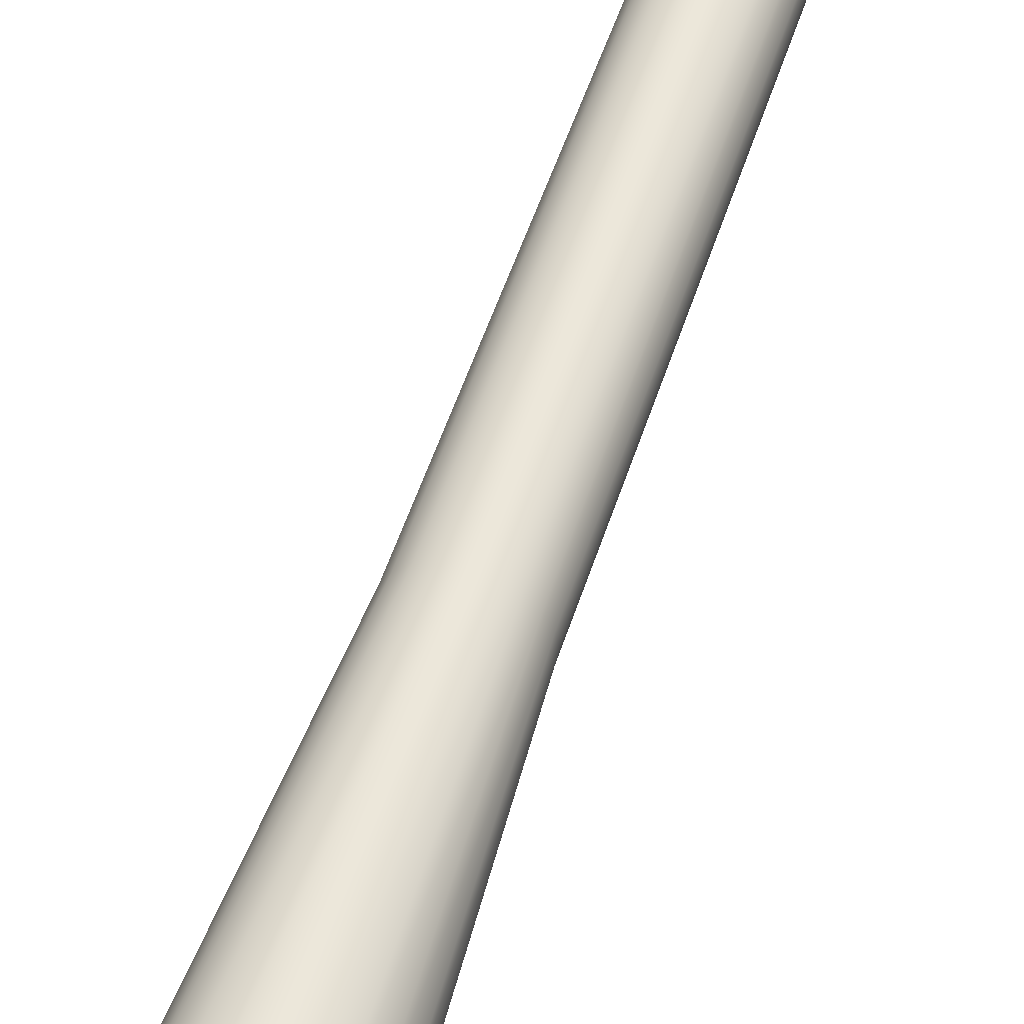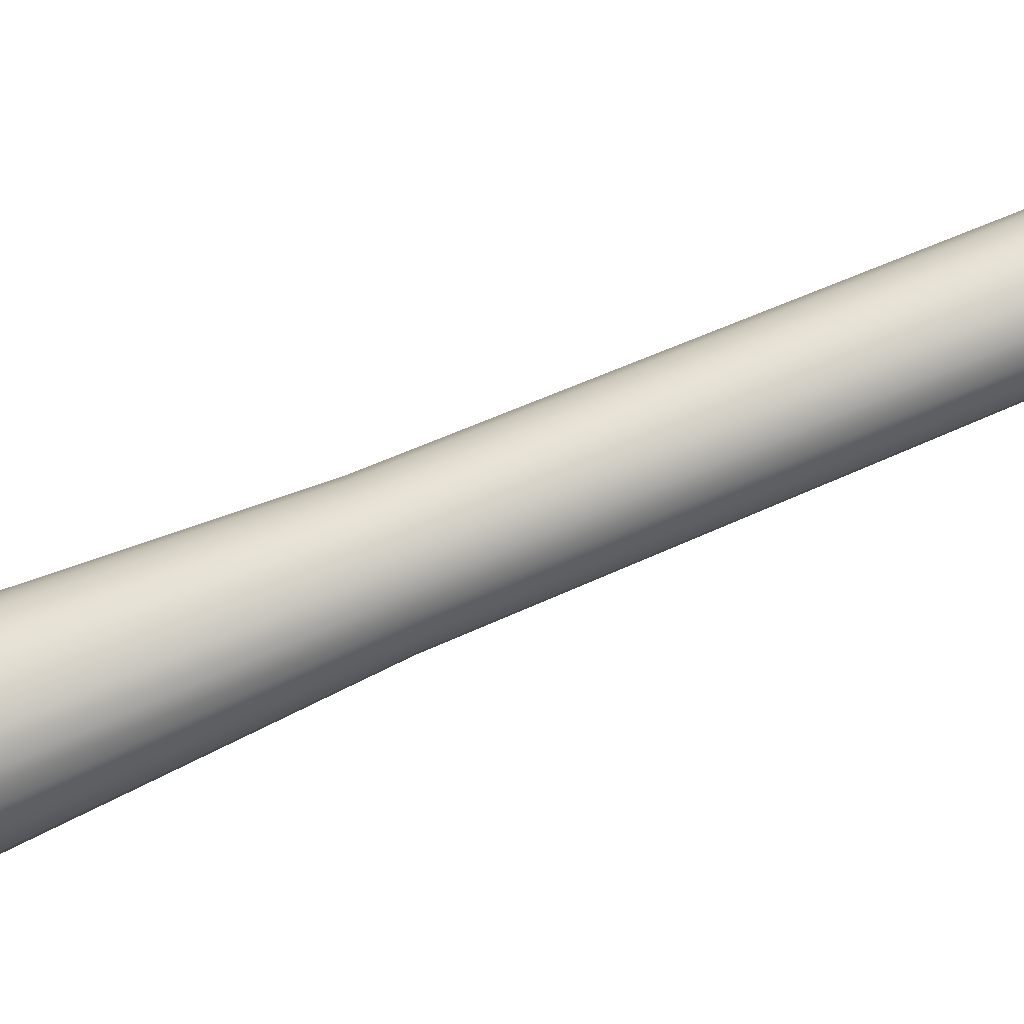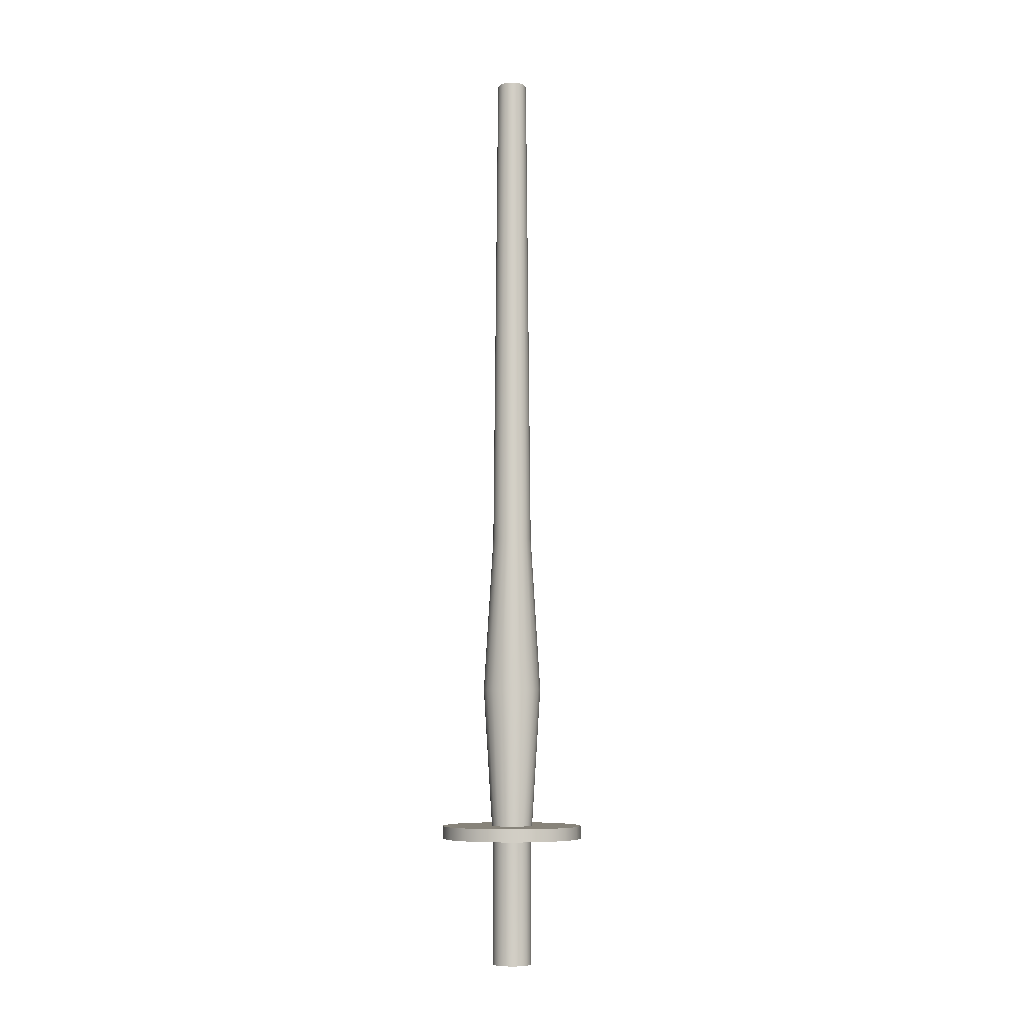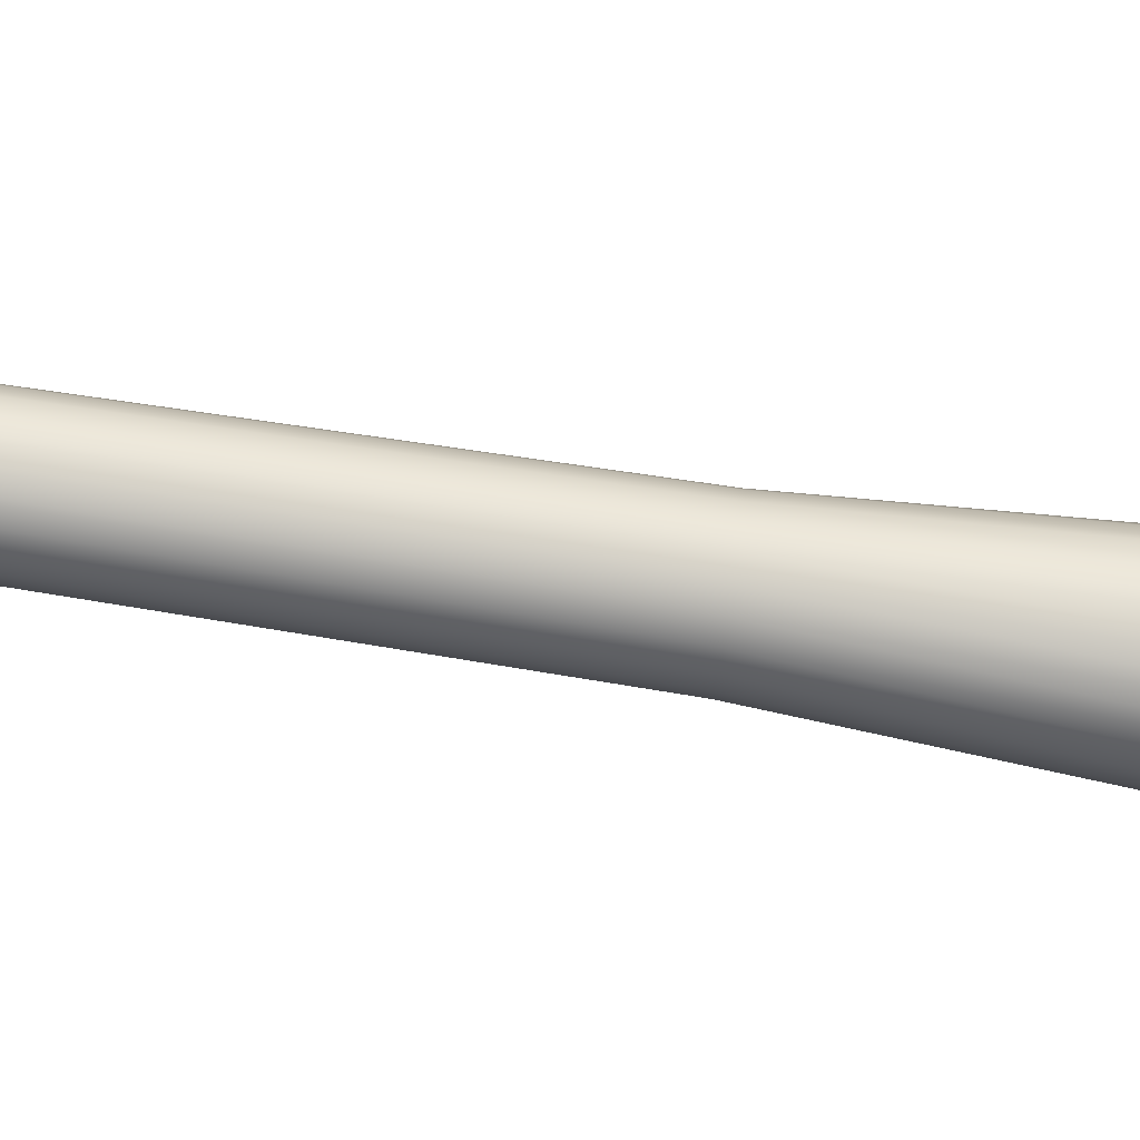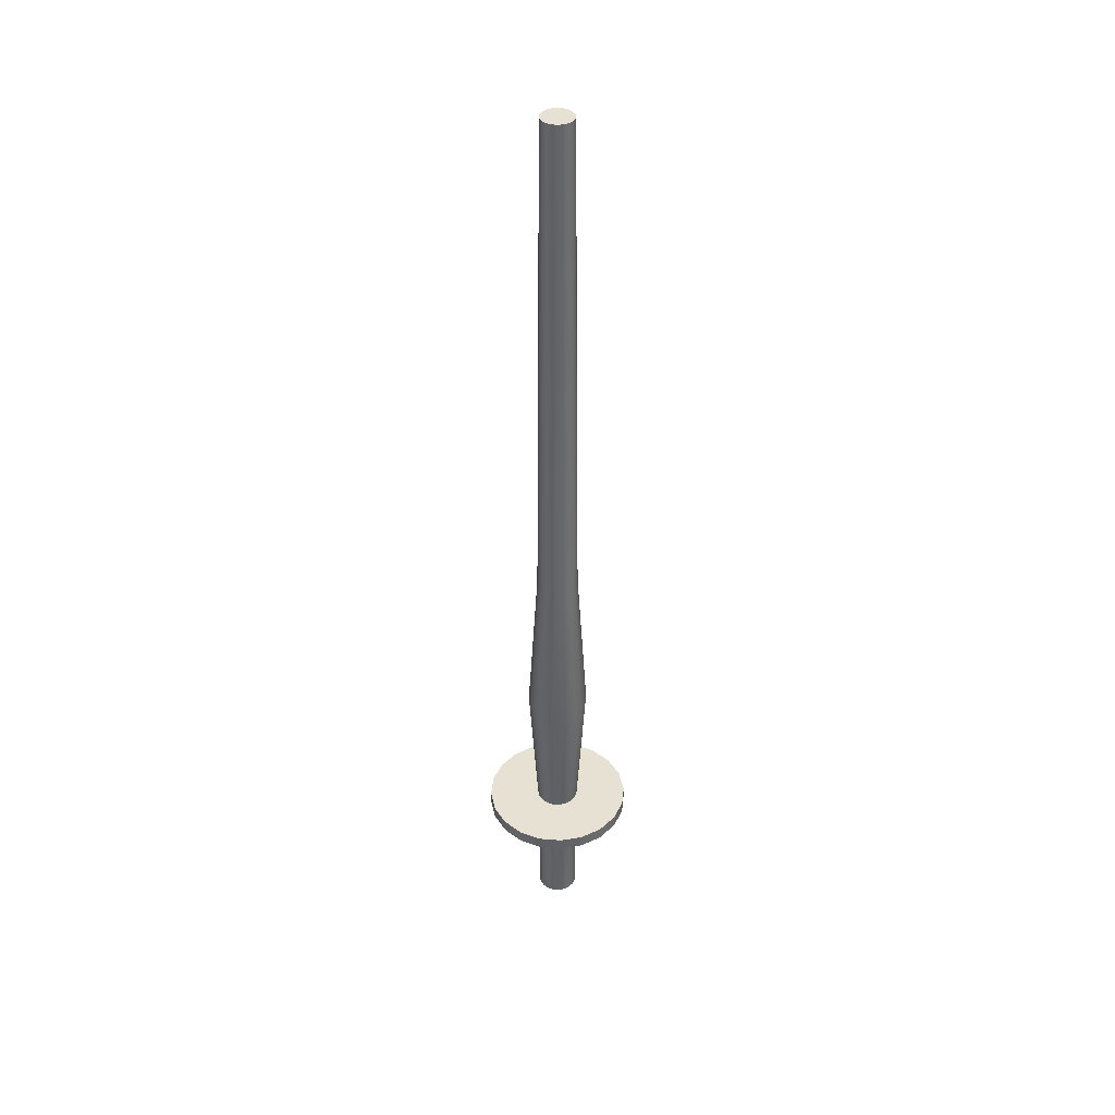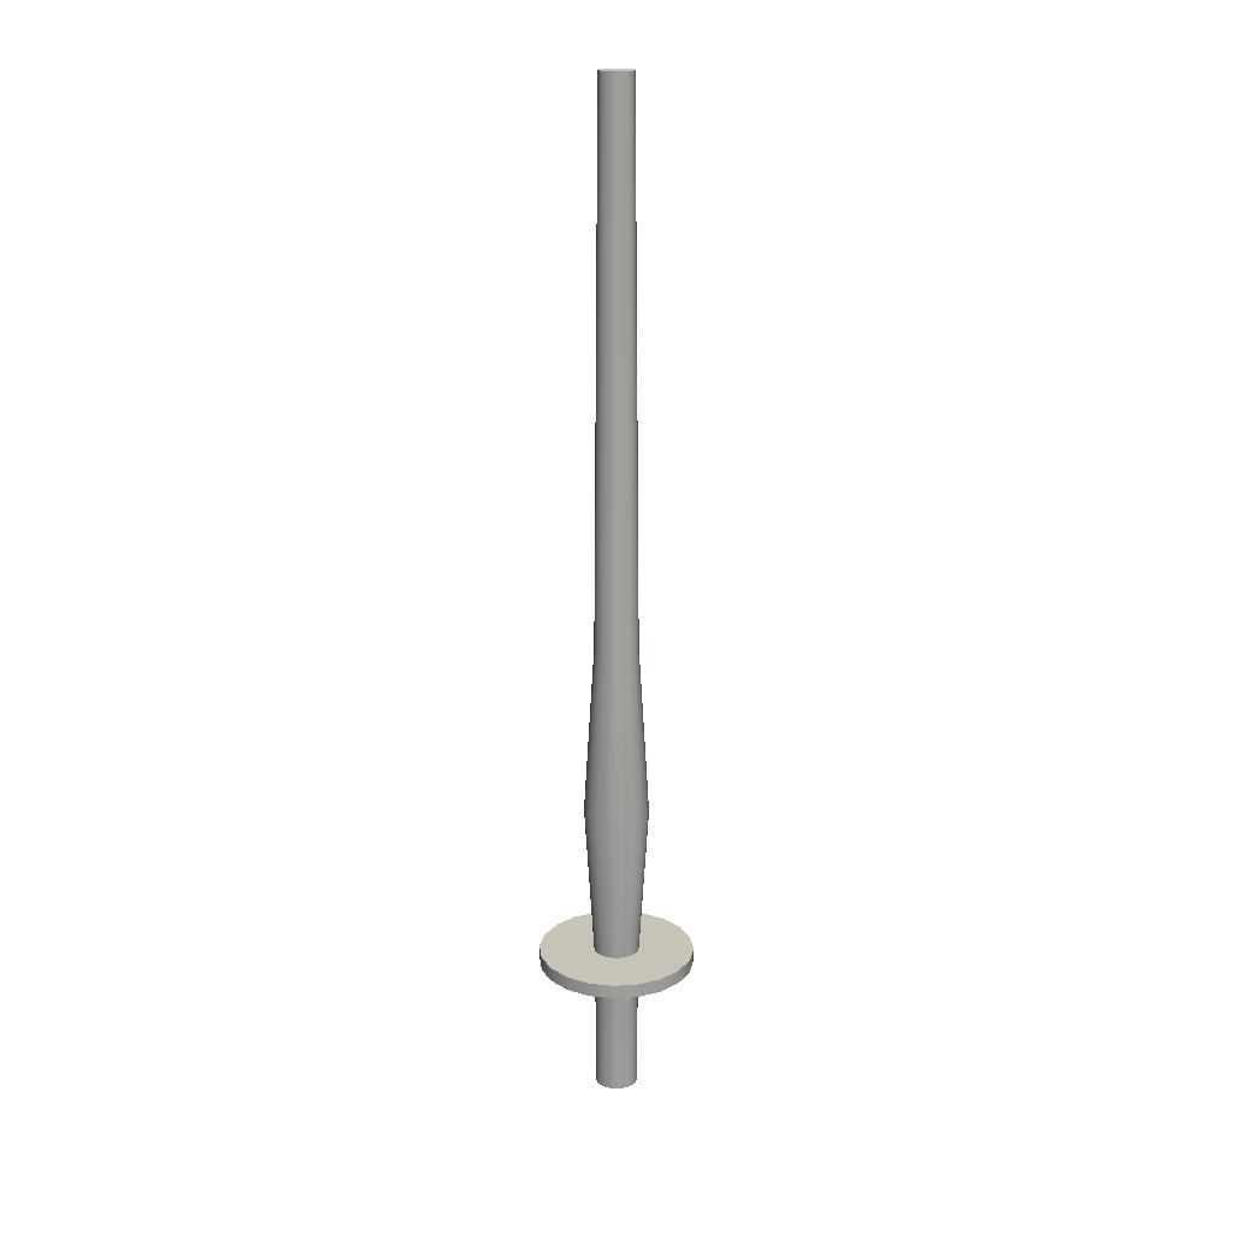
<metadata>
{"format":"obj","ext":"obj","renderer":"f3d","projection":"perspective","resolution":1024,"background":"white","views":[{"elev":55.0,"azim":18.1,"up":"+Z"},{"elev":74.1,"azim":67.2,"up":"+Z"},{"elev":-7.2,"azim":-30.0,"up":"+Y"},{"elev":-77.8,"azim":-98.7,"up":"+Z"},{"elev":39.6,"azim":-129.1,"up":"+Y"},{"elev":19.7,"azim":74.3,"up":"+Y"}]}
</metadata>
<code>
g default
v -0.7302 0 -0.009272
v -0.7345 0 -0.01764
v -0.7411 0 -0.02427
v -0.7495 0 -0.02853
v -0.7588 0 -0.03
v -0.768 0 -0.02853
v -0.7764 0 -0.02427
v -0.783 0 -0.01764
v -0.7873 0 -0.009272
v -0.7888 0 -2e-06
v -0.7873 0 0.009269
v -0.783 0 0.01763
v -0.7764 0 0.02427
v -0.768 0 0.02853
v -0.7588 0 0.03
v -0.7495 0 0.02853
v -0.7411 0 0.02427
v -0.7345 0 0.01763
v -0.7302 0 0.009269
v -0.7288 0 -2e-06
v -0.7369 1.411 -0.00712
v -0.7401 1.411 -0.01354
v -0.7452 1.411 -0.01864
v -0.7516 1.411 -0.02191
v -0.7588 1.411 -0.02304
v -0.7659 1.411 -0.02191
v -0.7723 1.411 -0.01864
v -0.7774 1.411 -0.01354
v -0.7807 1.411 -0.00712
v -0.7818 1.411 -2e-06
v -0.7807 1.411 0.007117
v -0.7774 1.411 0.01354
v -0.7723 1.411 0.01863
v -0.7659 1.411 0.02191
v -0.7588 1.411 0.02303
v -0.7516 1.411 0.02191
v -0.7452 1.411 0.01863
v -0.7401 1.411 0.01354
v -0.7369 1.411 0.007117
v -0.7357 1.411 -2e-06
v -0.7588 -0 -2e-06
v -0.7588 1.411 -2e-06
v -0.7302 0.1872 -0.009272
v -0.7345 0.1872 -0.01764
v -0.7411 0.1872 -0.02427
v -0.7495 0.1872 -0.02853
v -0.7588 0.1872 -0.03
v -0.768 0.1872 -0.02853
v -0.7764 0.1872 -0.02427
v -0.783 0.1872 -0.01764
v -0.7873 0.1872 -0.009272
v -0.7888 0.1872 -2e-06
v -0.7873 0.1872 0.009269
v -0.783 0.1872 0.01763
v -0.7764 0.1872 0.02427
v -0.768 0.1872 0.02853
v -0.7588 0.1872 0.03
v -0.7495 0.1872 0.02853
v -0.7411 0.1872 0.02427
v -0.7345 0.1872 0.01763
v -0.7302 0.1872 0.009269
v -0.7288 0.1872 -2e-06
v -0.7162 0.4229 -0.01383
v -0.714 0.4229 -2e-06
v -0.7162 0.4229 0.01383
v -0.7226 0.4229 0.0263
v -0.7325 0.4229 0.0362
v -0.7449 0.4229 0.04255
v -0.7588 0.4229 0.04474
v -0.7726 0.4229 0.04255
v -0.7851 0.4229 0.0362
v -0.795 0.4229 0.0263
v -0.8013 0.4229 0.01383
v -0.8035 0.4229 -2e-06
v -0.8013 0.4229 -0.01383
v -0.795 0.4229 -0.0263
v -0.7851 0.4229 -0.0362
v -0.7726 0.4229 -0.04256
v -0.7588 0.4229 -0.04475
v -0.7449 0.4229 -0.04256
v -0.7325 0.4229 -0.0362
v -0.7226 0.4229 -0.0263
v -0.7302 0.661 -0.009272
v -0.7288 0.661 -2e-06
v -0.7302 0.661 0.009269
v -0.7345 0.661 0.01763
v -0.7411 0.661 0.02427
v -0.7495 0.661 0.02853
v -0.7588 0.661 0.03
v -0.768 0.661 0.02853
v -0.7764 0.661 0.02427
v -0.783 0.661 0.01763
v -0.7873 0.661 0.009269
v -0.7888 0.661 -2e-06
v -0.7873 0.661 -0.009272
v -0.783 0.661 -0.01764
v -0.7764 0.661 -0.02427
v -0.768 0.661 -0.02853
v -0.7588 0.661 -0.03
v -0.7495 0.661 -0.02853
v -0.7411 0.661 -0.02427
v -0.7345 0.661 -0.01764
v -0.6555 0.1918 -0.03356
v -0.6709 0.1918 -0.06384
v -0.6949 0.1918 -0.08786
v -0.7252 0.1918 -0.1033
v -0.7588 0.1918 -0.1086
v -0.7923 0.1918 -0.1033
v -0.8226 0.1918 -0.08786
v -0.8466 0.1918 -0.06384
v -0.862 0.1918 -0.03356
v -0.8674 0.1918 -2e-06
v -0.862 0.1918 0.03356
v -0.8466 0.1918 0.06383
v -0.8226 0.1918 0.08786
v -0.7923 0.1918 0.1033
v -0.7588 0.1918 0.1086
v -0.7252 0.1918 0.1033
v -0.6949 0.1918 0.08786
v -0.6709 0.1918 0.06383
v -0.6555 0.1918 0.03356
v -0.6502 0.1918 -2e-06
v -0.6555 0.2112 -0.03356
v -0.6709 0.2112 -0.06384
v -0.6949 0.2112 -0.08786
v -0.7252 0.2112 -0.1033
v -0.7588 0.2112 -0.1086
v -0.7923 0.2112 -0.1033
v -0.8226 0.2112 -0.08786
v -0.8466 0.2112 -0.06384
v -0.862 0.2112 -0.03356
v -0.8674 0.2112 -2e-06
v -0.862 0.2112 0.03356
v -0.8466 0.2112 0.06383
v -0.8226 0.2112 0.08786
v -0.7923 0.2112 0.1033
v -0.7588 0.2112 0.1086
v -0.7252 0.2112 0.1033
v -0.6949 0.2112 0.08786
v -0.6709 0.2112 0.06383
v -0.6555 0.2112 0.03356
v -0.6502 0.2112 -2e-06
v -0.7588 0.1918 -2e-06
v -0.7588 0.2112 -2e-06
g shinai_geo
f 43 44 82 63
f 44 45 81 82
f 45 46 80 81
f 46 47 79 80
f 47 48 78 79
f 48 49 77 78
f 49 50 76 77
f 50 51 75 76
f 51 52 74 75
f 52 53 73 74
f 53 54 72 73
f 54 55 71 72
f 55 56 70 71
f 56 57 69 70
f 57 58 68 69
f 58 59 67 68
f 59 60 66 67
f 60 61 65 66
f 61 62 64 65
f 62 43 63 64
f 2 1 41
f 3 2 41
f 4 3 41
f 5 4 41
f 6 5 41
f 7 6 41
f 8 7 41
f 9 8 41
f 10 9 41
f 11 10 41
f 12 11 41
f 13 12 41
f 14 13 41
f 15 14 41
f 16 15 41
f 17 16 41
f 18 17 41
f 19 18 41
f 20 19 41
f 1 20 41
f 21 22 42
f 22 23 42
f 23 24 42
f 24 25 42
f 25 26 42
f 26 27 42
f 27 28 42
f 28 29 42
f 29 30 42
f 30 31 42
f 31 32 42
f 32 33 42
f 33 34 42
f 34 35 42
f 35 36 42
f 36 37 42
f 37 38 42
f 38 39 42
f 39 40 42
f 40 21 42
f 1 2 44 43
f 2 3 45 44
f 3 4 46 45
f 4 5 47 46
f 5 6 48 47
f 6 7 49 48
f 7 8 50 49
f 8 9 51 50
f 9 10 52 51
f 10 11 53 52
f 11 12 54 53
f 12 13 55 54
f 13 14 56 55
f 14 15 57 56
f 15 16 58 57
f 16 17 59 58
f 17 18 60 59
f 18 19 61 60
f 19 20 62 61
f 20 1 43 62
f 64 63 83 84
f 65 64 84 85
f 66 65 85 86
f 67 66 86 87
f 68 67 87 88
f 69 68 88 89
f 70 69 89 90
f 71 70 90 91
f 72 71 91 92
f 73 72 92 93
f 74 73 93 94
f 75 74 94 95
f 76 75 95 96
f 77 76 96 97
f 78 77 97 98
f 79 78 98 99
f 80 79 99 100
f 81 80 100 101
f 82 81 101 102
f 63 82 102 83
f 84 83 21 40
f 85 84 40 39
f 86 85 39 38
f 87 86 38 37
f 88 87 37 36
f 89 88 36 35
f 90 89 35 34
f 91 90 34 33
f 92 91 33 32
f 93 92 32 31
f 94 93 31 30
f 95 94 30 29
f 96 95 29 28
f 97 96 28 27
f 98 97 27 26
f 99 98 26 25
f 100 99 25 24
f 101 100 24 23
f 102 101 23 22
f 83 102 22 21
f 103 104 124 123
f 104 105 125 124
f 105 106 126 125
f 106 107 127 126
f 107 108 128 127
f 108 109 129 128
f 109 110 130 129
f 110 111 131 130
f 111 112 132 131
f 112 113 133 132
f 113 114 134 133
f 114 115 135 134
f 115 116 136 135
f 116 117 137 136
f 117 118 138 137
f 118 119 139 138
f 119 120 140 139
f 120 121 141 140
f 121 122 142 141
f 122 103 123 142
f 104 103 143
f 105 104 143
f 106 105 143
f 107 106 143
f 108 107 143
f 109 108 143
f 110 109 143
f 111 110 143
f 112 111 143
f 113 112 143
f 114 113 143
f 115 114 143
f 116 115 143
f 117 116 143
f 118 117 143
f 119 118 143
f 120 119 143
f 121 120 143
f 122 121 143
f 103 122 143
f 123 124 144
f 124 125 144
f 125 126 144
f 126 127 144
f 127 128 144
f 128 129 144
f 129 130 144
f 130 131 144
f 131 132 144
f 132 133 144
f 133 134 144
f 134 135 144
f 135 136 144
f 136 137 144
f 137 138 144
f 138 139 144
f 139 140 144
f 140 141 144
f 141 142 144
f 142 123 144

</code>
